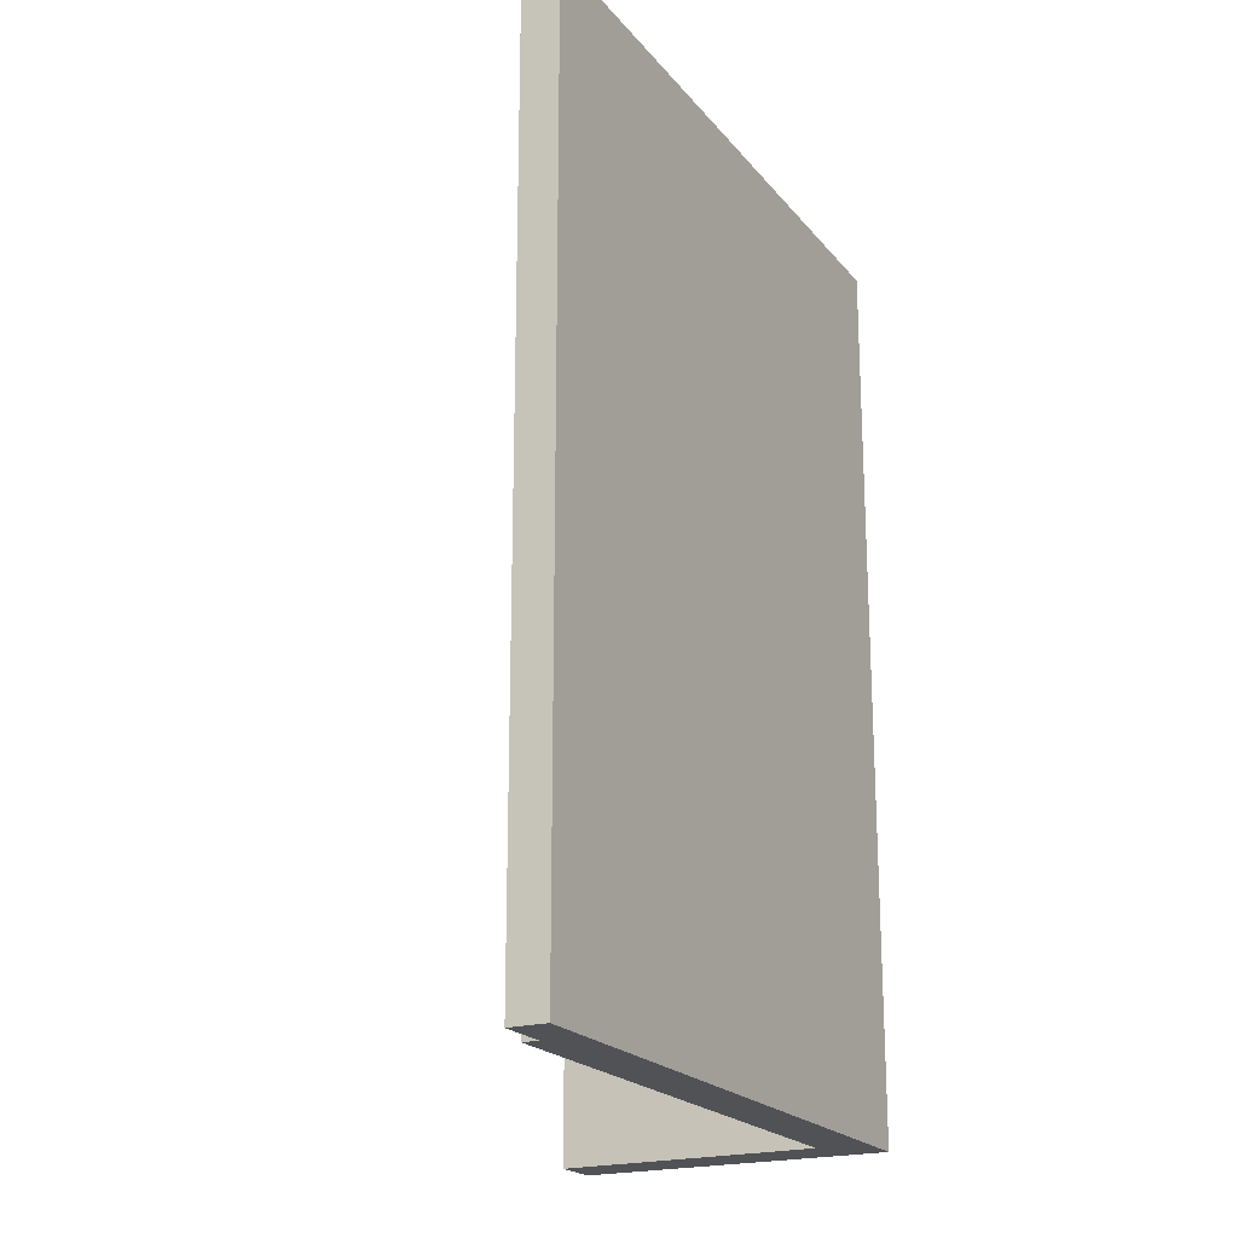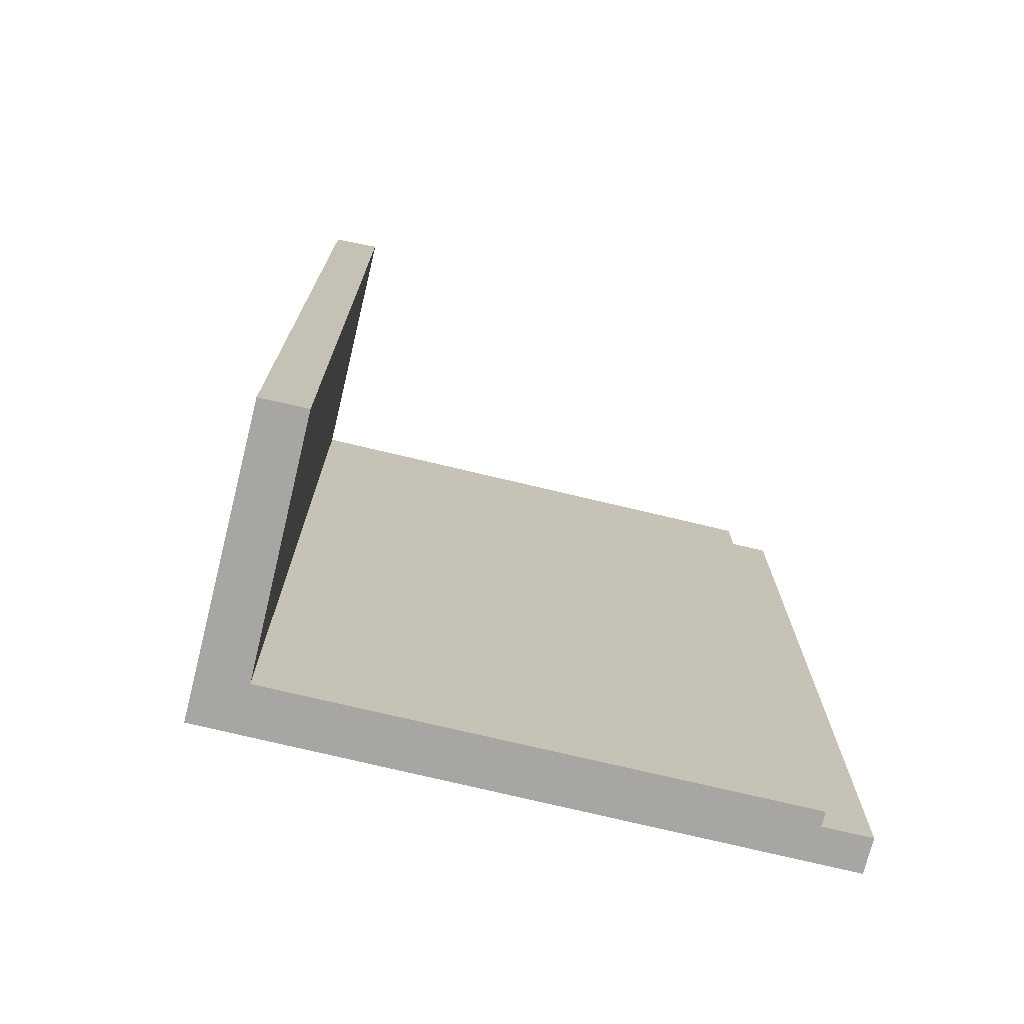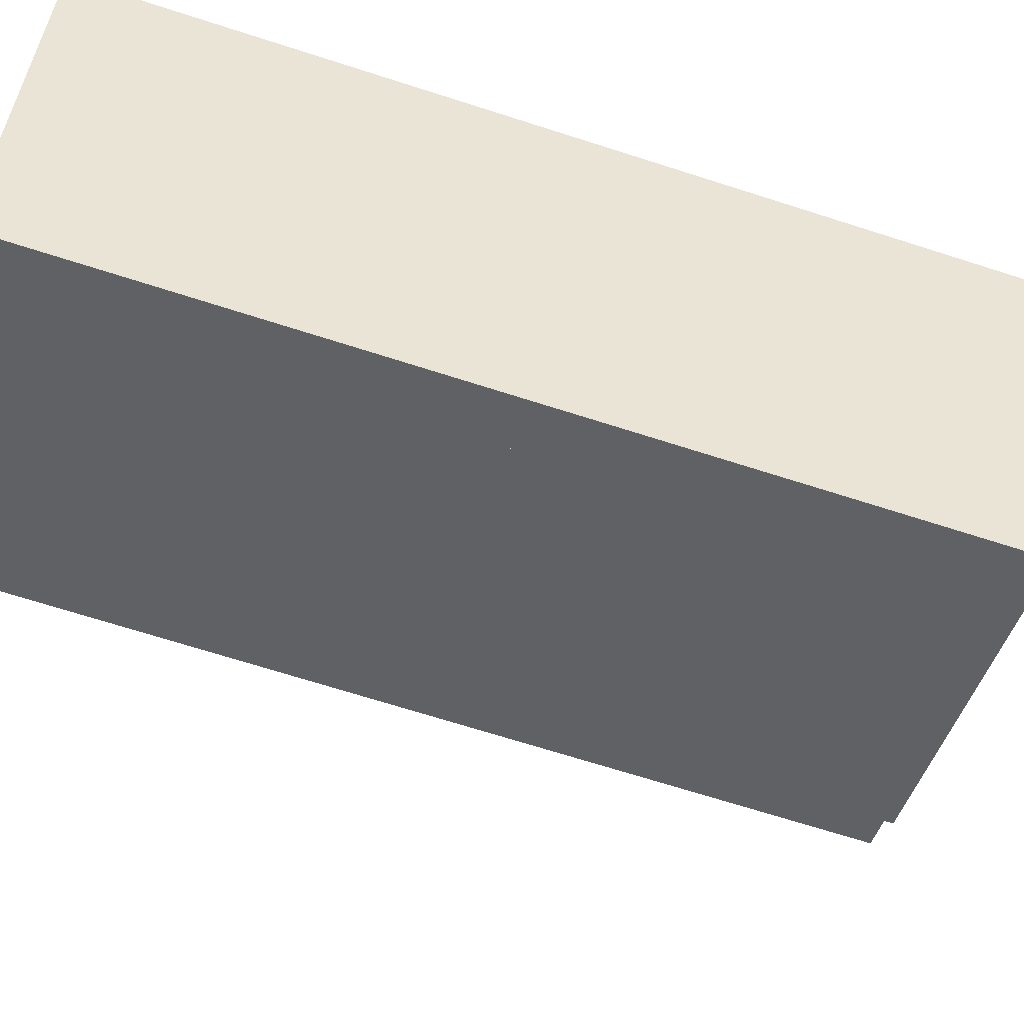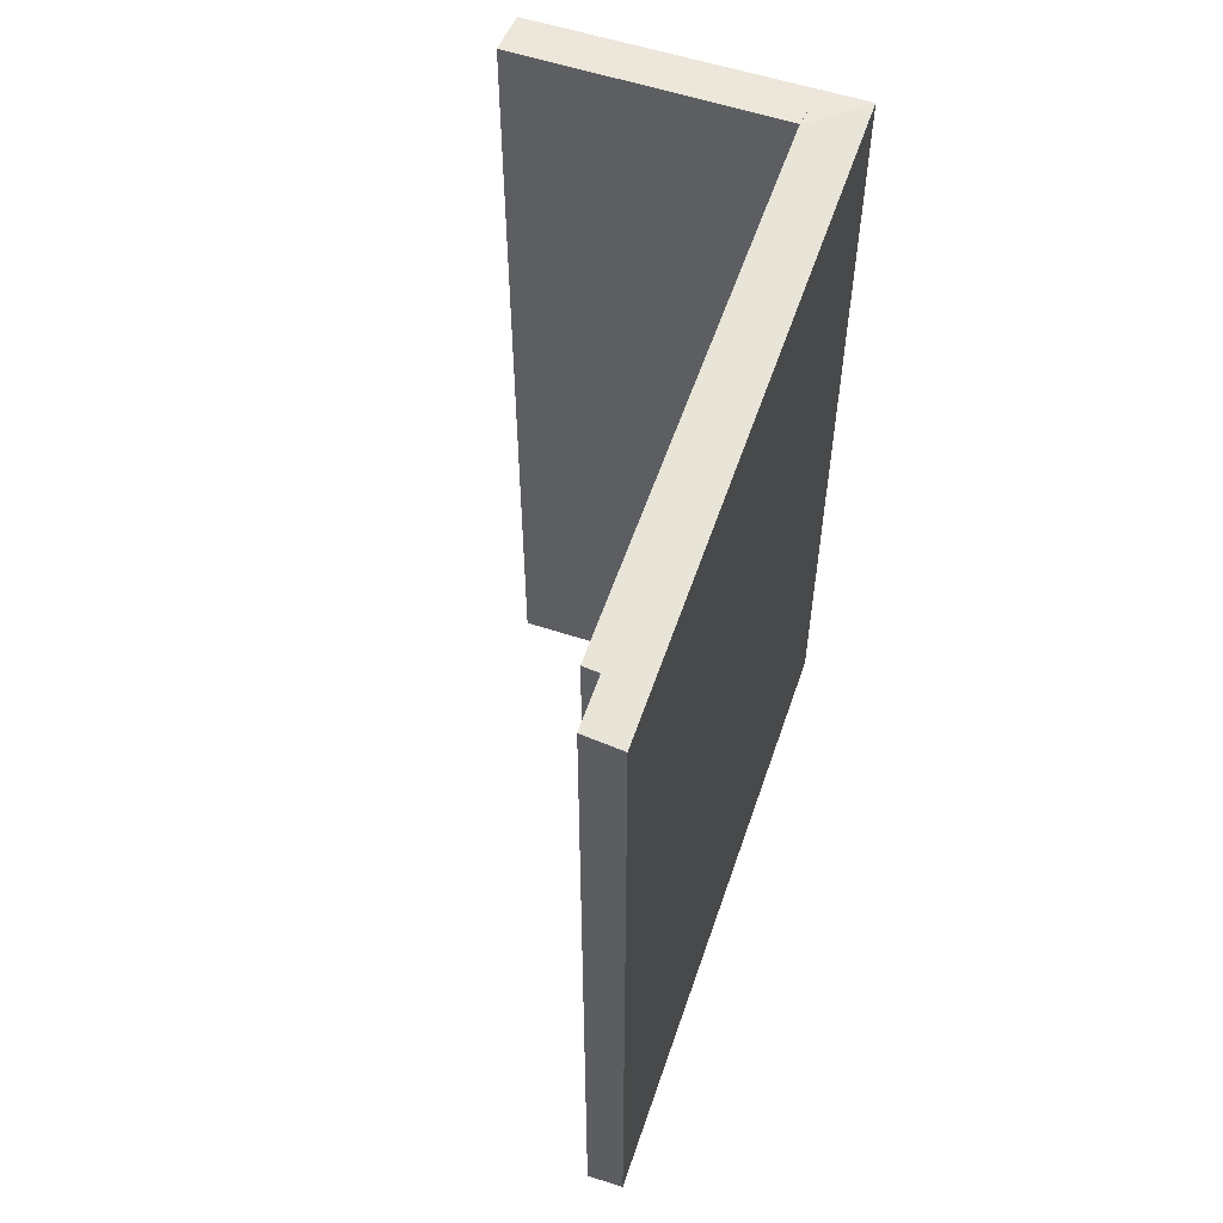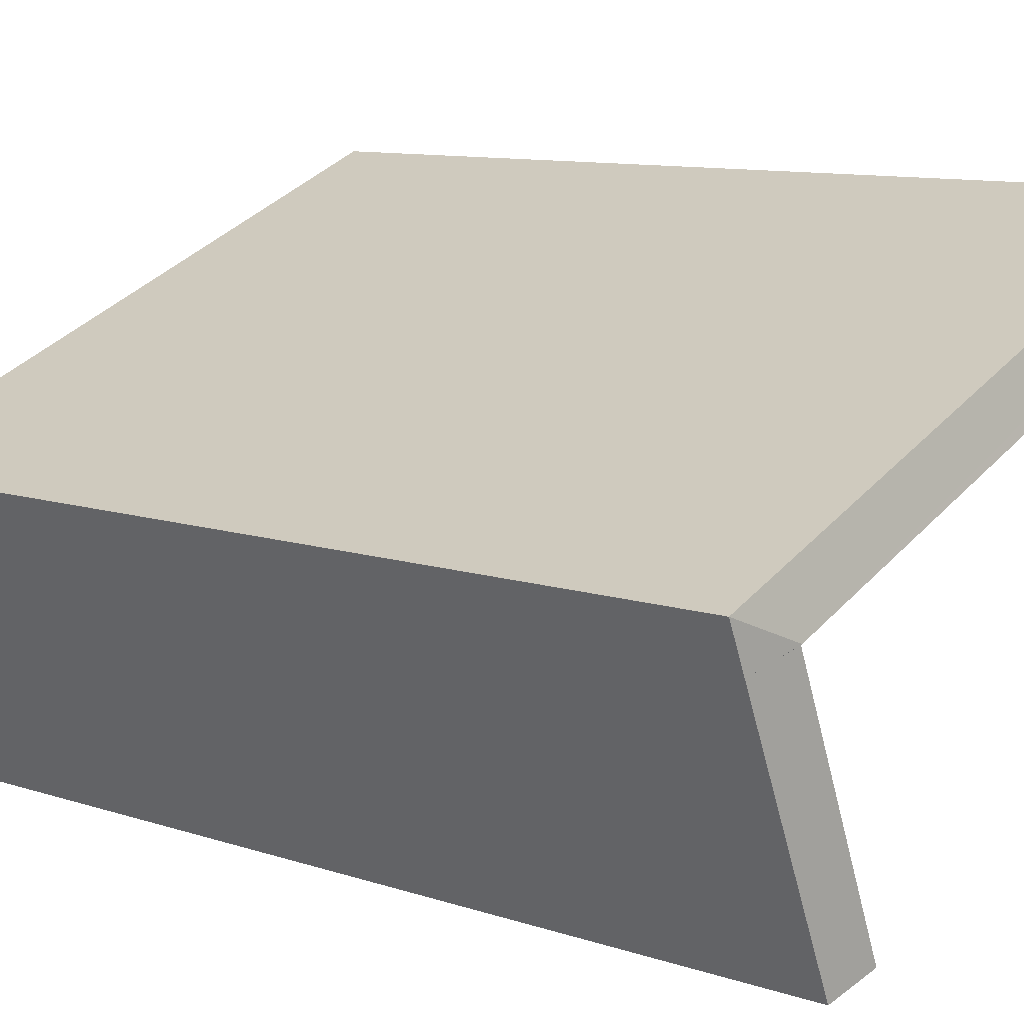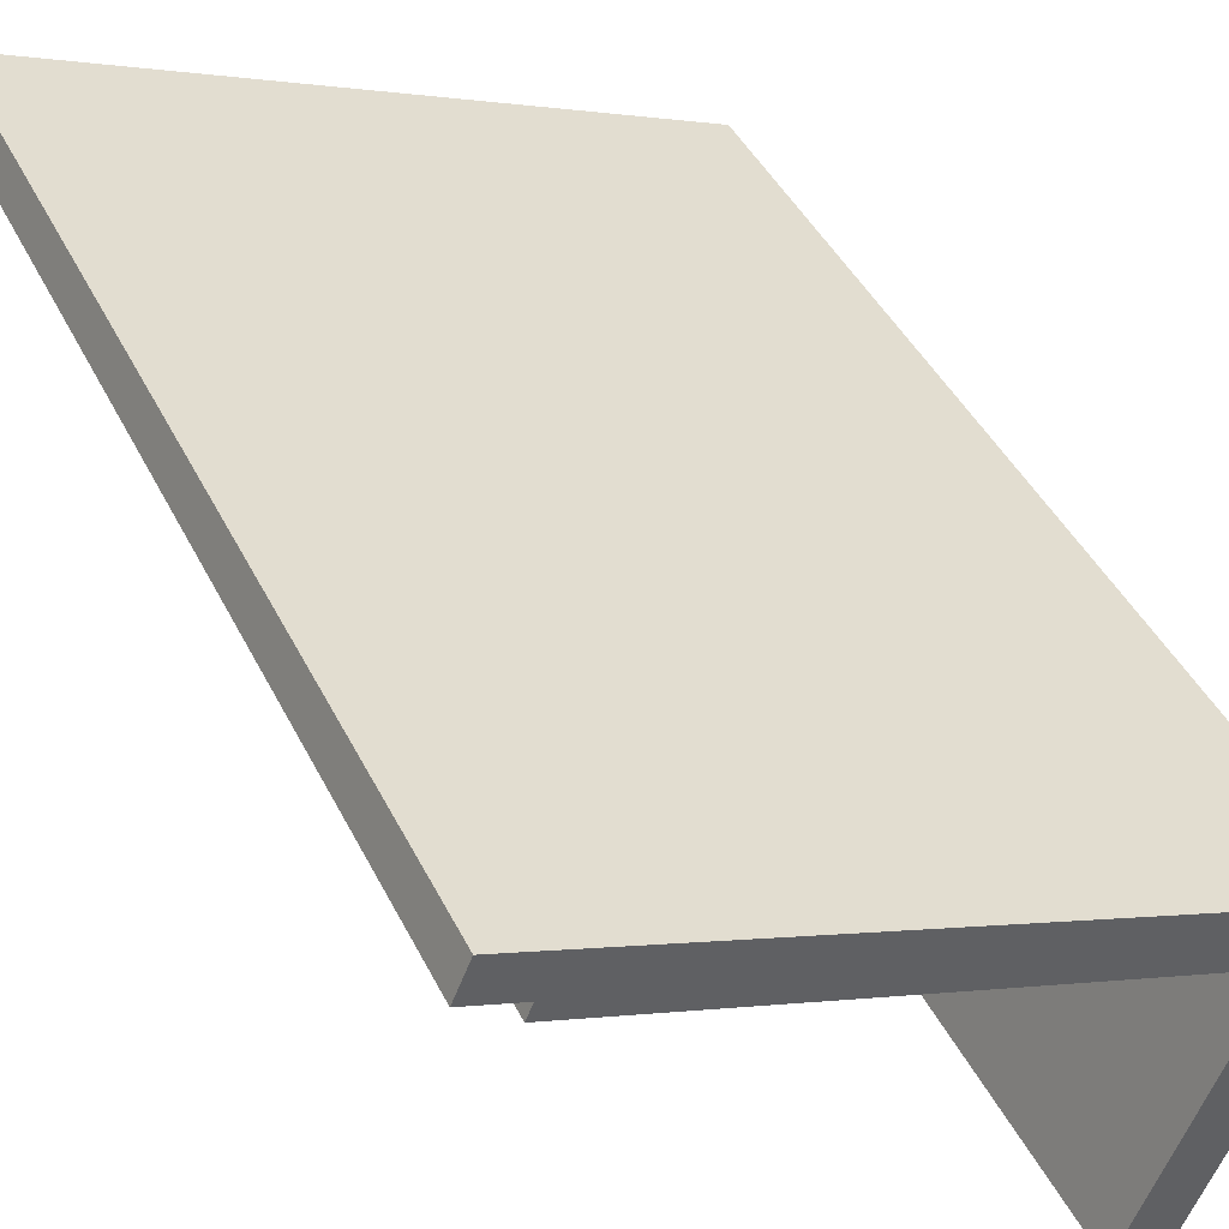
<metadata>
{"format":"obj","ext":"obj","renderer":"f3d","projection":"perspective","resolution":1024,"background":"white","views":[{"elev":-20.8,"azim":-40.6,"up":"+Y"},{"elev":-74.0,"azim":-171.7,"up":"+Y"},{"elev":-67.9,"azim":72.1,"up":"+Z"},{"elev":58.1,"azim":-49.4,"up":"+Y"},{"elev":10.0,"azim":130.9,"up":"+Z"},{"elev":43.2,"azim":-24.9,"up":"+Z"}]}
</metadata>
<code>
v  0.287 18.31 0.695
v  0.961 18.45 -0.384
v  0 18.45 1.13e-15
v  12.4 18.31 -4.168
v  11.04 18.5 -4.73
v  0.845 18.51 -0.67
v  12.04 18.31 -5.052
v  9.988 18.31 -10.04
v  11.06 18.5 -4.739
v  9.079 18.49 -9.694
v  0.845 4.103e-17 -0.67
v  0.961 2.351e-17 -0.384
v  0 0 0
v  0.287 -4.256e-17 0.695
v  11.06 2.902e-16 -4.739
v  9.079 5.936e-16 -9.694
v  9.988 6.15e-16 -10.04
v  11.04 2.896e-16 -4.73
v  12.4 2.552e-16 -4.168
v  12.04 3.093e-16 -5.052
g defaultobject
f 1 2 3
f 2 1 4
f 2 4 5
f 5 6 2
f 5 4 7
f 8 9 7
f 9 8 10
f 11 2 6
f 2 11 12
f 13 1 3
f 1 13 14
f 10 15 9
f 15 10 16
f 12 3 2
f 3 12 13
f 8 16 10
f 16 8 17
f 5 11 6
f 11 5 9
f 11 9 18
f 18 9 15
f 14 4 1
f 4 14 19
f 19 7 4
f 7 19 8
f 8 19 17
f 17 19 20
f 14 20 19
f 20 14 15
f 20 15 17
f 15 14 18
f 18 14 12
f 12 14 13
f 11 18 12
f 16 17 15

</code>
